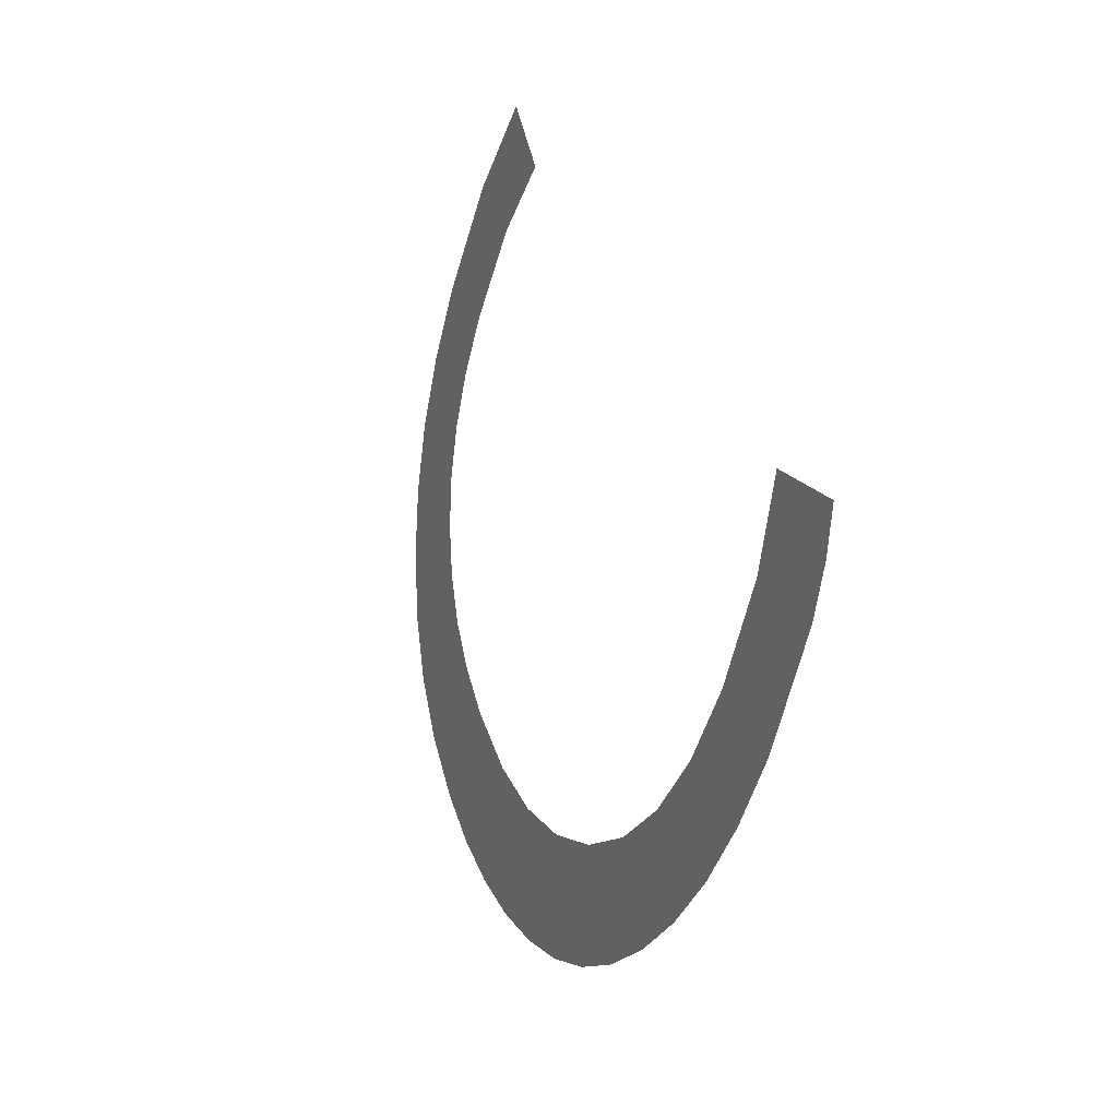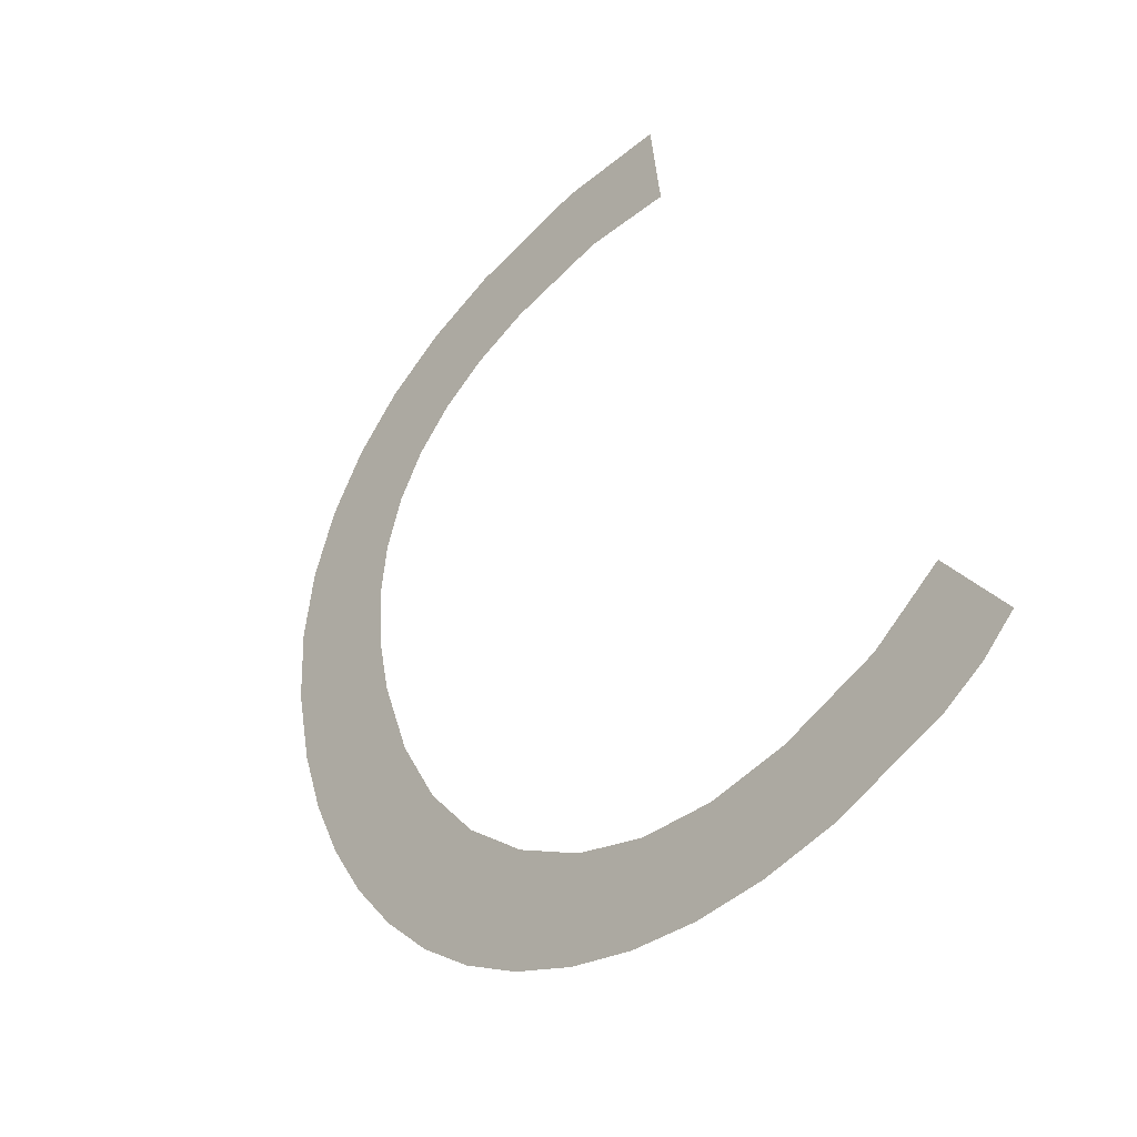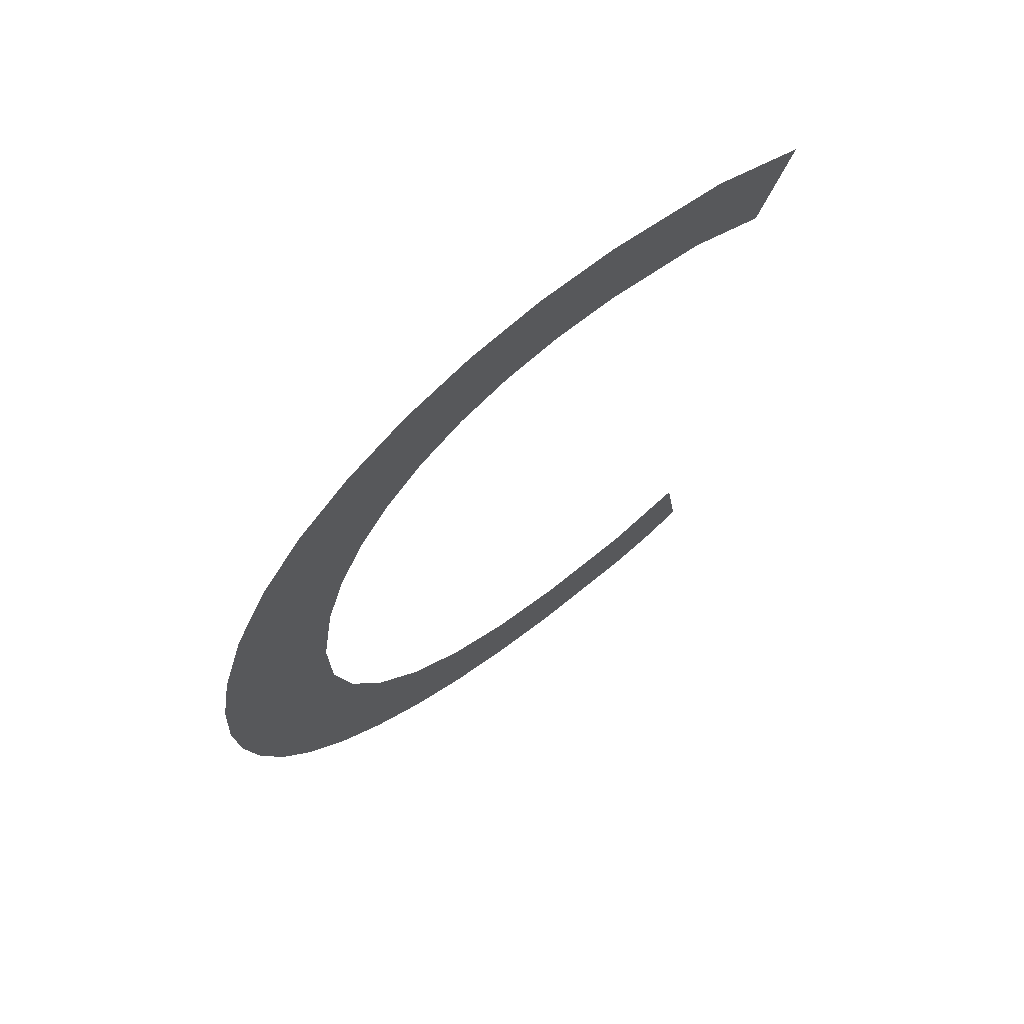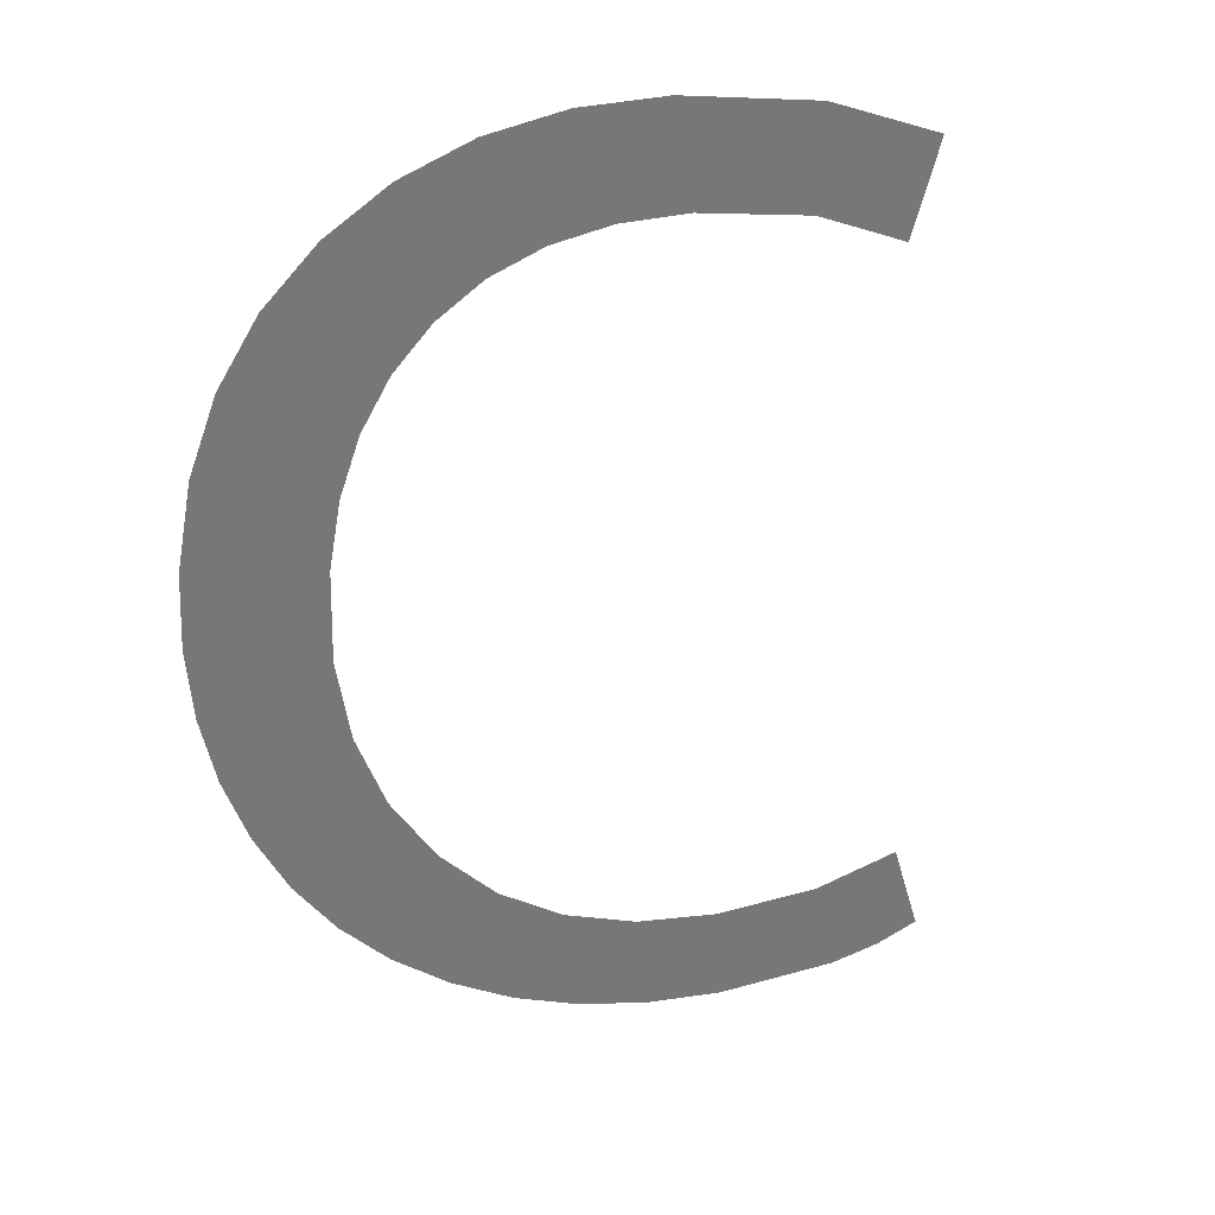
<metadata>
{"format":"obj","ext":"obj","renderer":"f3d","projection":"perspective","resolution":1024,"background":"white","views":[{"elev":-54.7,"azim":75.7,"up":"+Z"},{"elev":-58.4,"azim":49.3,"up":"+Z"},{"elev":50.3,"azim":-43.0,"up":"+Z"},{"elev":17.6,"azim":-22.8,"up":"+Z"}]}
</metadata>
<code>
o mesh580/mesh580-geometry#mesh580-geometry
v 0.6769 0.09028 -0.2515
v 0.6767 0.08938 -0.2481
v 0.6765 0.09015 -0.251
v 0.6768 0.08959 -0.2489
v 0.6765 0.08866 -0.2454
v 0.677 0.08979 -0.2497
v 0.6762 0.09001 -0.2505
v 0.6767 0.08922 -0.2475
v 0.6774 0.0904 -0.2519
v 0.6761 0.0888 -0.246
v 0.677 0.08856 -0.245
v 0.6773 0.08997 -0.2503
v 0.6759 0.08985 -0.2499
v 0.6769 0.08908 -0.247
v 0.6778 0.09013 -0.2509
v 0.6758 0.08896 -0.2465
v 0.6771 0.08895 -0.2465
v 0.678 0.09049 -0.2523
v 0.6757 0.08969 -0.2493
v 0.6776 0.08848 -0.2448
v 0.6784 0.09026 -0.2514
v 0.6756 0.08914 -0.2472
v 0.6774 0.08885 -0.2461
v 0.6786 0.09057 -0.2526
v 0.6756 0.08952 -0.2486
v 0.6778 0.08877 -0.2458
v 0.679 0.09036 -0.2518
v 0.6755 0.08934 -0.248
v 0.6783 0.08843 -0.2446
v 0.6793 0.09063 -0.2528
v 0.6782 0.08871 -0.2456
v 0.6797 0.09041 -0.252
v 0.6788 0.08867 -0.2455
v 0.6799 0.09066 -0.2529
v 0.6791 0.08842 -0.2445
v 0.6805 0.09043 -0.252
v 0.6794 0.08866 -0.2454
v 0.6807 0.09067 -0.2529
v 0.6804 0.08844 -0.2446
v 0.6815 0.09041 -0.2519
v 0.6804 0.08868 -0.2455
v 0.6818 0.09065 -0.2528
v 0.6814 0.08853 -0.2449
v 0.6822 0.09034 -0.2517
v 0.6813 0.08876 -0.2458
v 0.6822 0.09061 -0.2527
v 0.6826 0.09056 -0.2525
f 1 2 3
f 2 1 4
f 3 2 1
f 4 1 2
f 5 3 2
f 2 3 5
f 4 1 6
f 6 1 4
f 5 7 3
f 3 7 5
f 5 2 8
f 8 2 5
f 6 1 9
f 9 1 6
f 10 7 5
f 5 7 10
f 5 8 11
f 11 8 5
f 6 9 12
f 12 9 6
f 10 13 7
f 7 13 10
f 11 8 14
f 14 8 11
f 12 9 15
f 15 9 12
f 16 13 10
f 10 13 16
f 11 14 17
f 17 14 11
f 15 9 18
f 18 9 15
f 16 19 13
f 13 19 16
f 11 17 20
f 20 17 11
f 15 18 21
f 21 18 15
f 22 19 16
f 16 19 22
f 20 17 23
f 23 17 20
f 21 18 24
f 24 18 21
f 22 25 19
f 19 25 22
f 20 23 26
f 26 23 20
f 21 24 27
f 27 24 21
f 25 22 28
f 28 22 25
f 20 26 29
f 29 26 20
f 27 24 30
f 30 24 27
f 29 26 31
f 31 26 29
f 27 30 32
f 32 30 27
f 29 31 33
f 33 31 29
f 32 30 34
f 34 30 32
f 29 33 35
f 35 33 29
f 32 34 36
f 36 34 32
f 35 33 37
f 37 33 35
f 36 34 38
f 38 34 36
f 35 37 39
f 39 37 35
f 36 38 40
f 40 38 36
f 39 37 41
f 41 37 39
f 40 38 42
f 42 38 40
f 39 41 43
f 43 41 39
f 40 42 44
f 44 42 40
f 43 41 45
f 45 41 43
f 44 42 46
f 46 42 44
f 44 46 47
f 47 46 44

</code>
